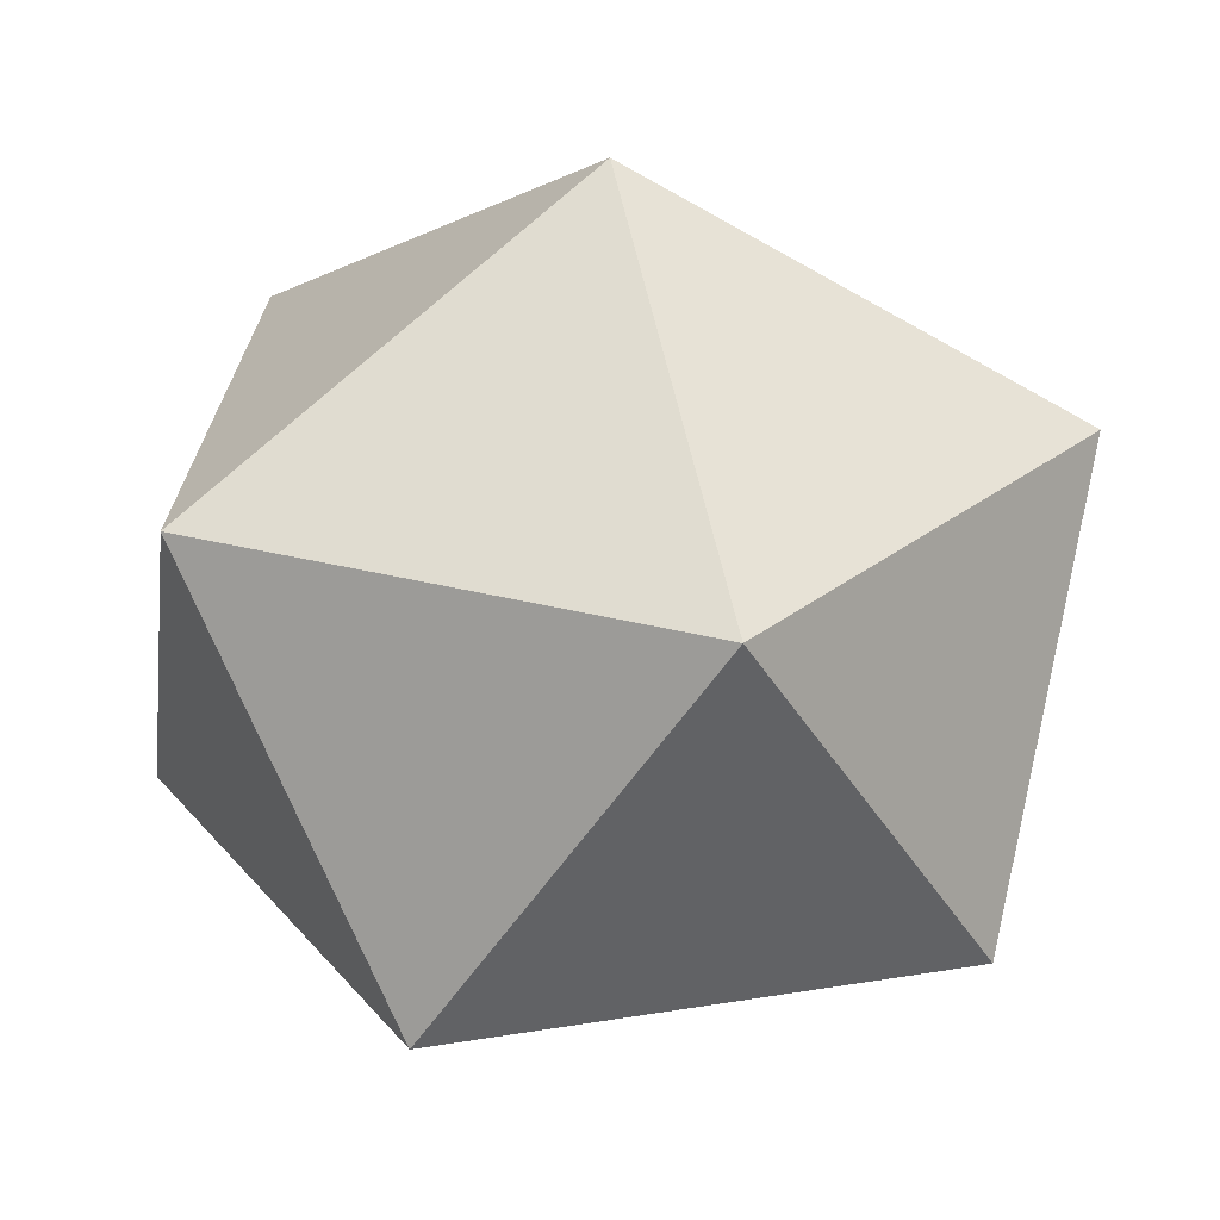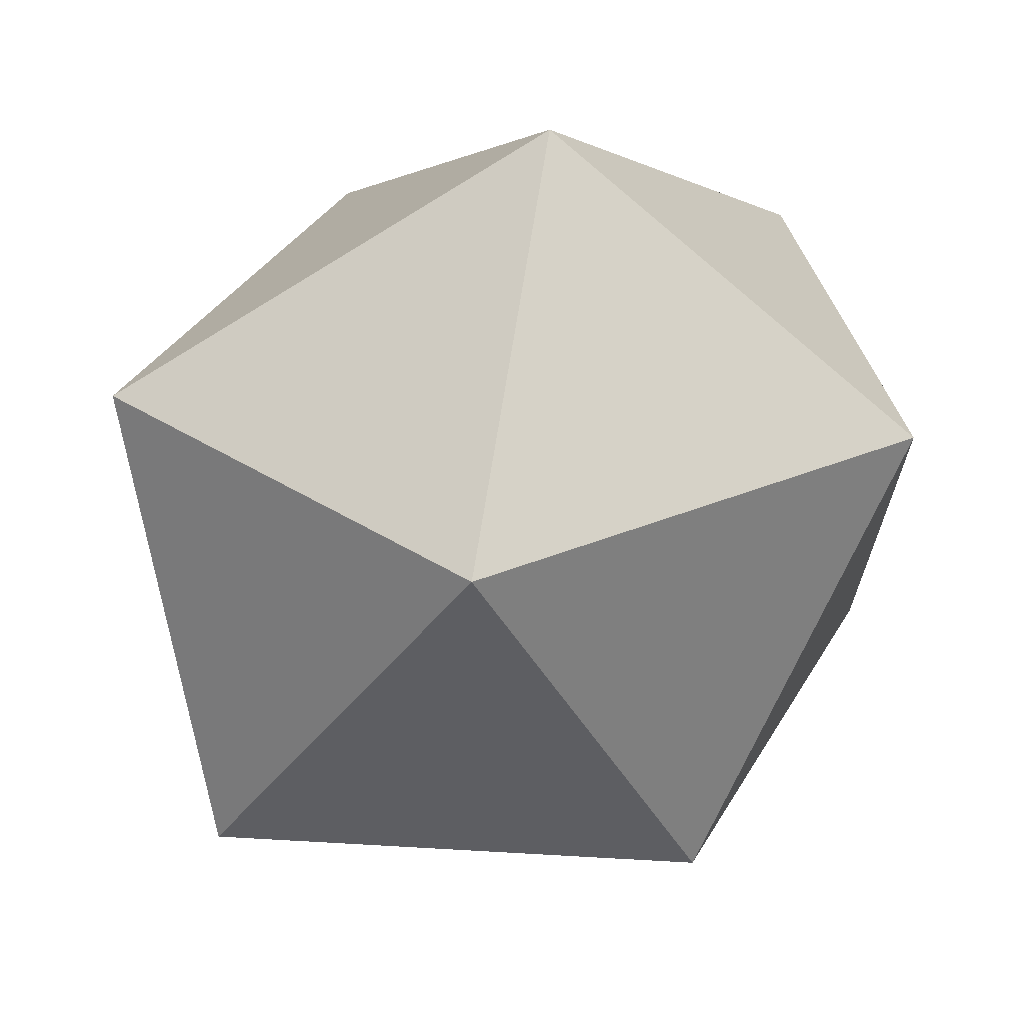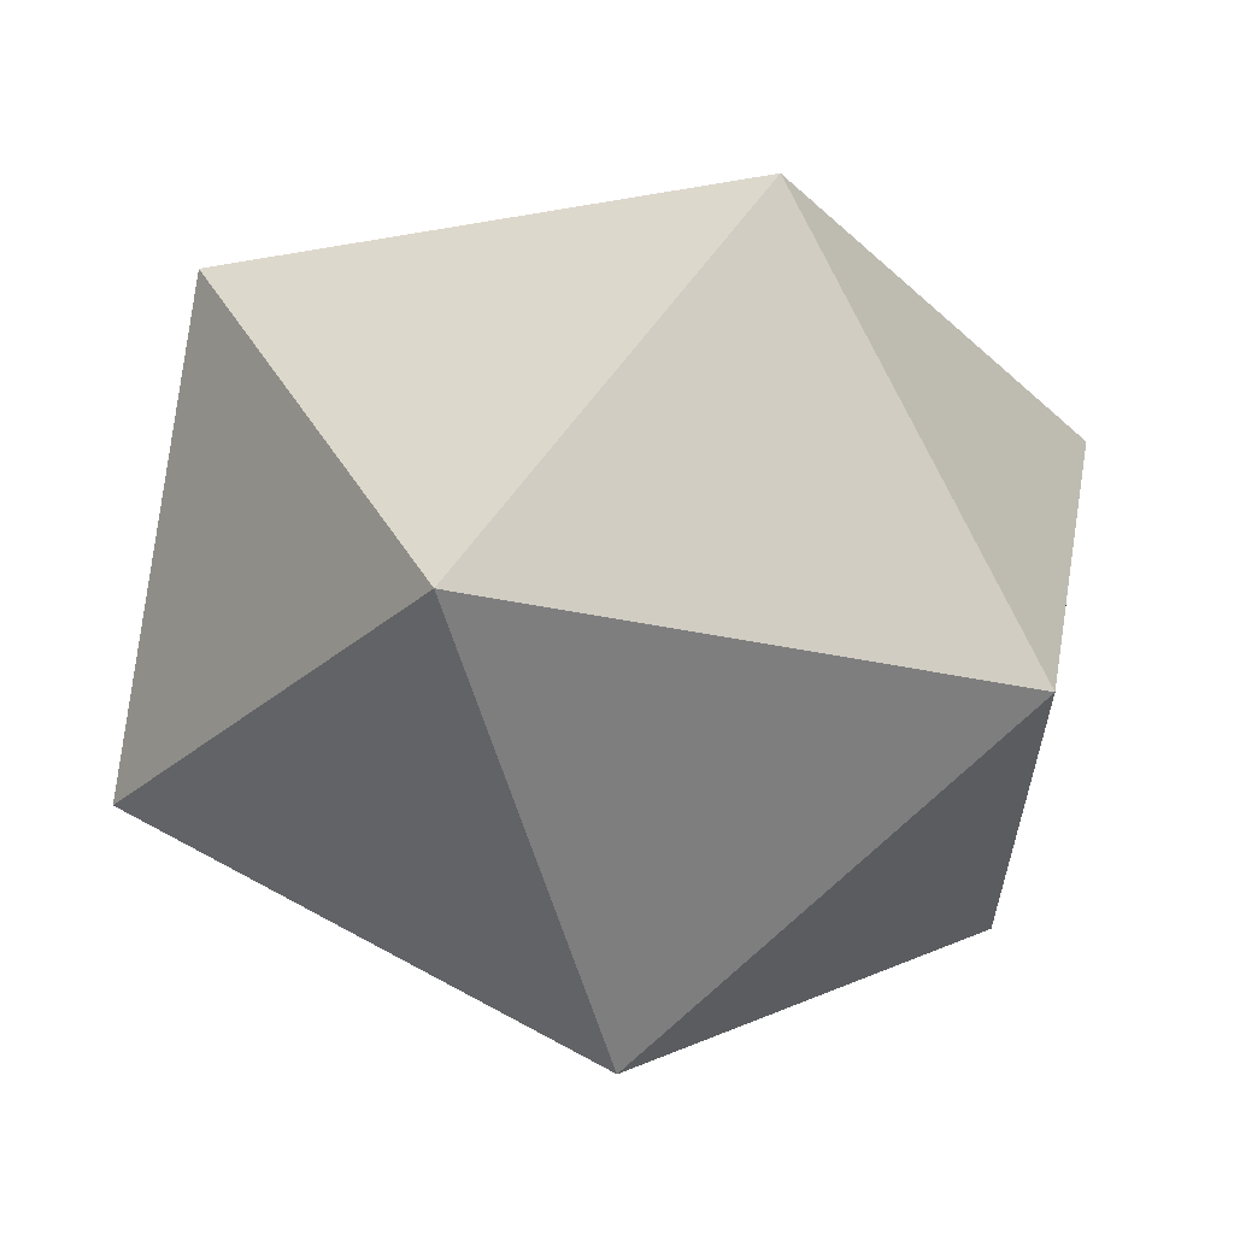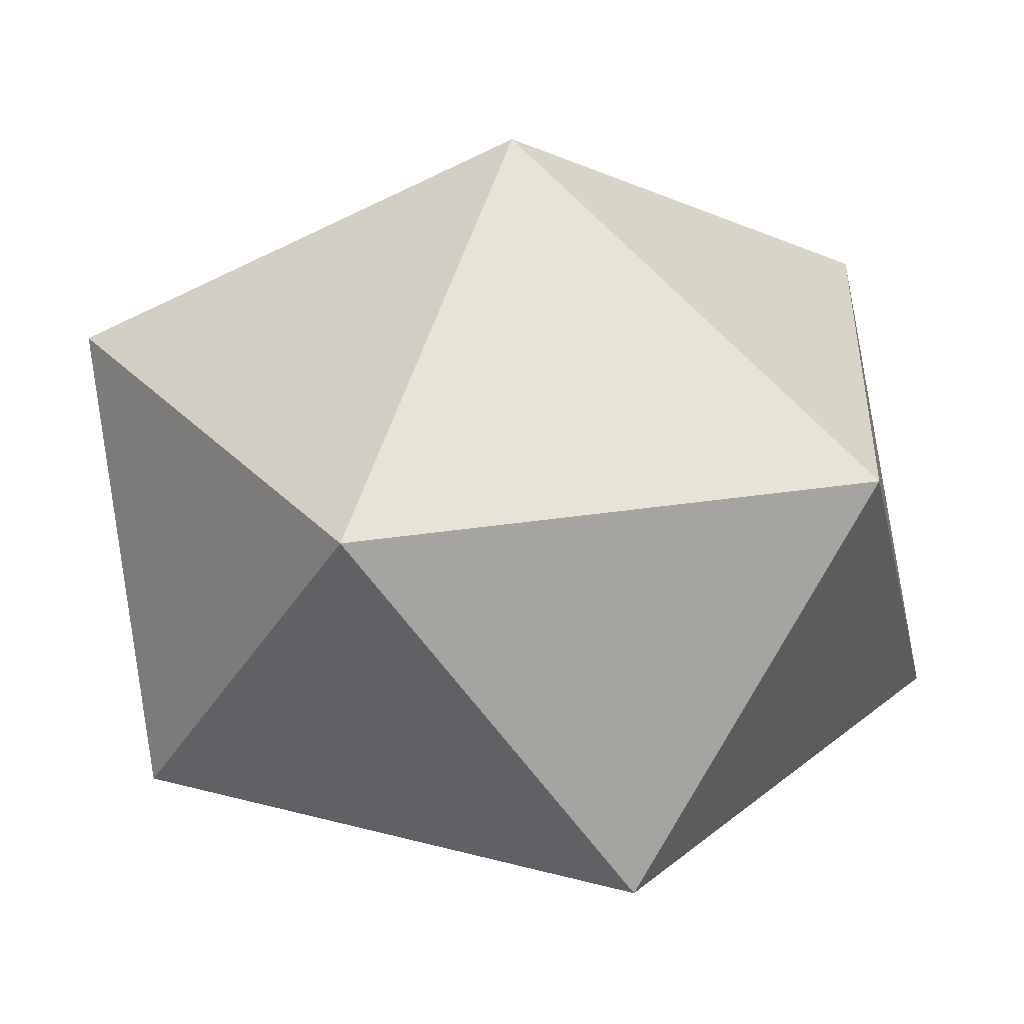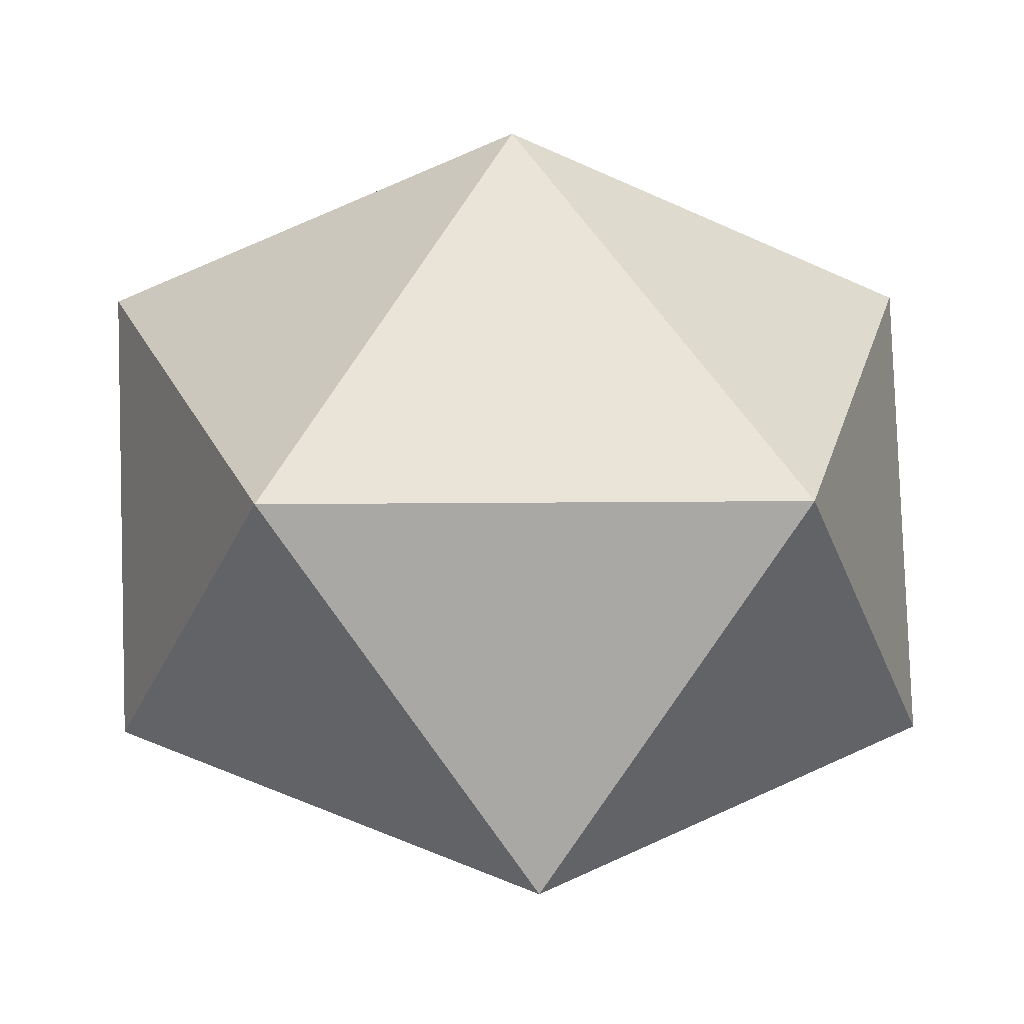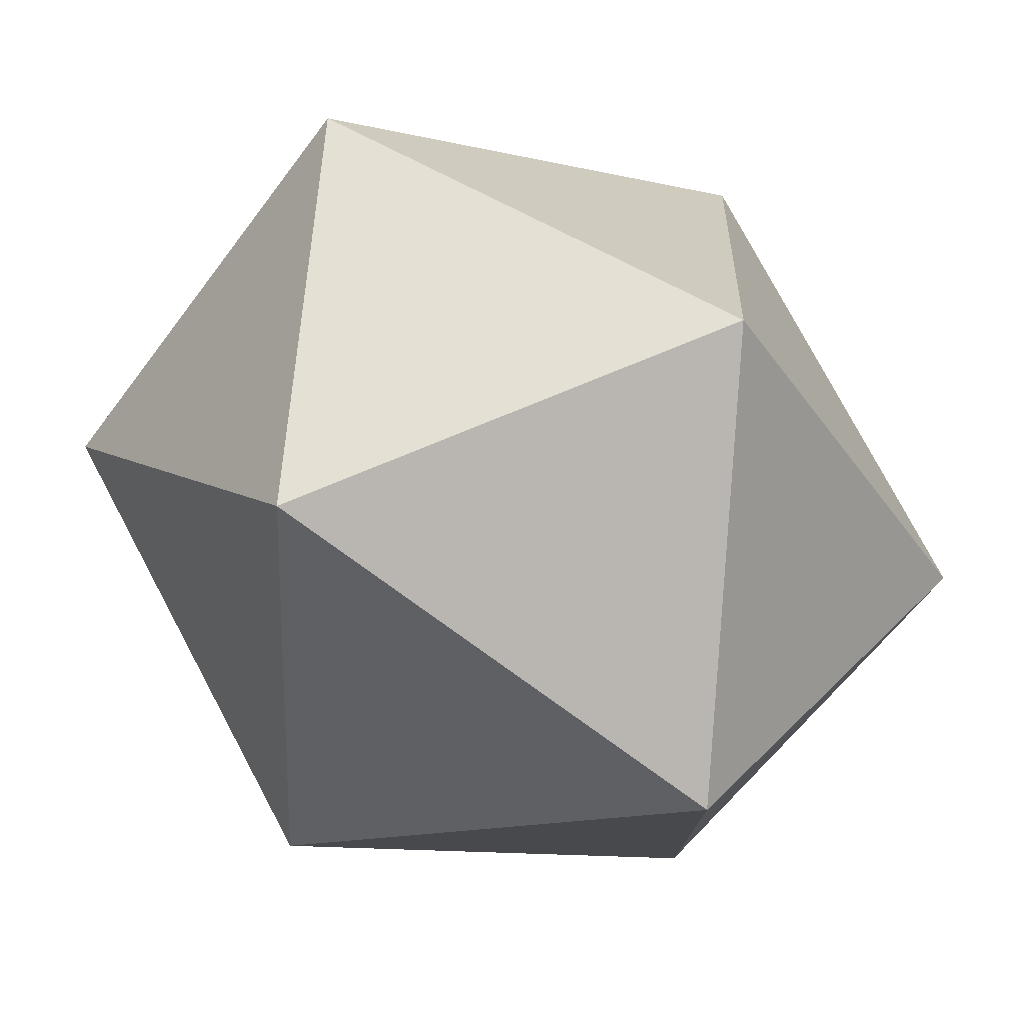
<metadata>
{"format":"obj","ext":"obj","renderer":"f3d","projection":"perspective","resolution":1024,"background":"white","views":[{"elev":26.7,"azim":4.2,"up":"+Y"},{"elev":69.2,"azim":-25.7,"up":"+Z"},{"elev":-26.8,"azim":-145.0,"up":"+Y"},{"elev":29.4,"azim":111.5,"up":"+Y"},{"elev":27.3,"azim":123.9,"up":"+Y"},{"elev":77.6,"azim":-147.0,"up":"+Z"}]}
</metadata>
<code>
o Icosphere_Icosphere.001
v 0 -0.5 0
v 0.4045 -0.2236 0.309
v -0.1545 -0.2236 0.5
v -0.5 -0.2236 0
v -0.1545 -0.2236 -0.5
v 0.4045 -0.2236 -0.309
v 0.1545 0.2236 0.5
v -0.4045 0.2236 0.309
v -0.4045 0.2236 -0.309
v 0.1545 0.2236 -0.5
v 0.5 0.2236 0
v 0 0.5 0
f 1 2 3
f 2 1 6
f 1 3 4
f 1 4 5
f 1 5 6
f 2 6 11
f 3 2 7
f 4 3 8
f 5 4 9
f 6 5 10
f 2 11 7
f 3 7 8
f 4 8 9
f 5 9 10
f 6 10 11
f 7 11 12
f 8 7 12
f 9 8 12
f 10 9 12
f 11 10 12

</code>
